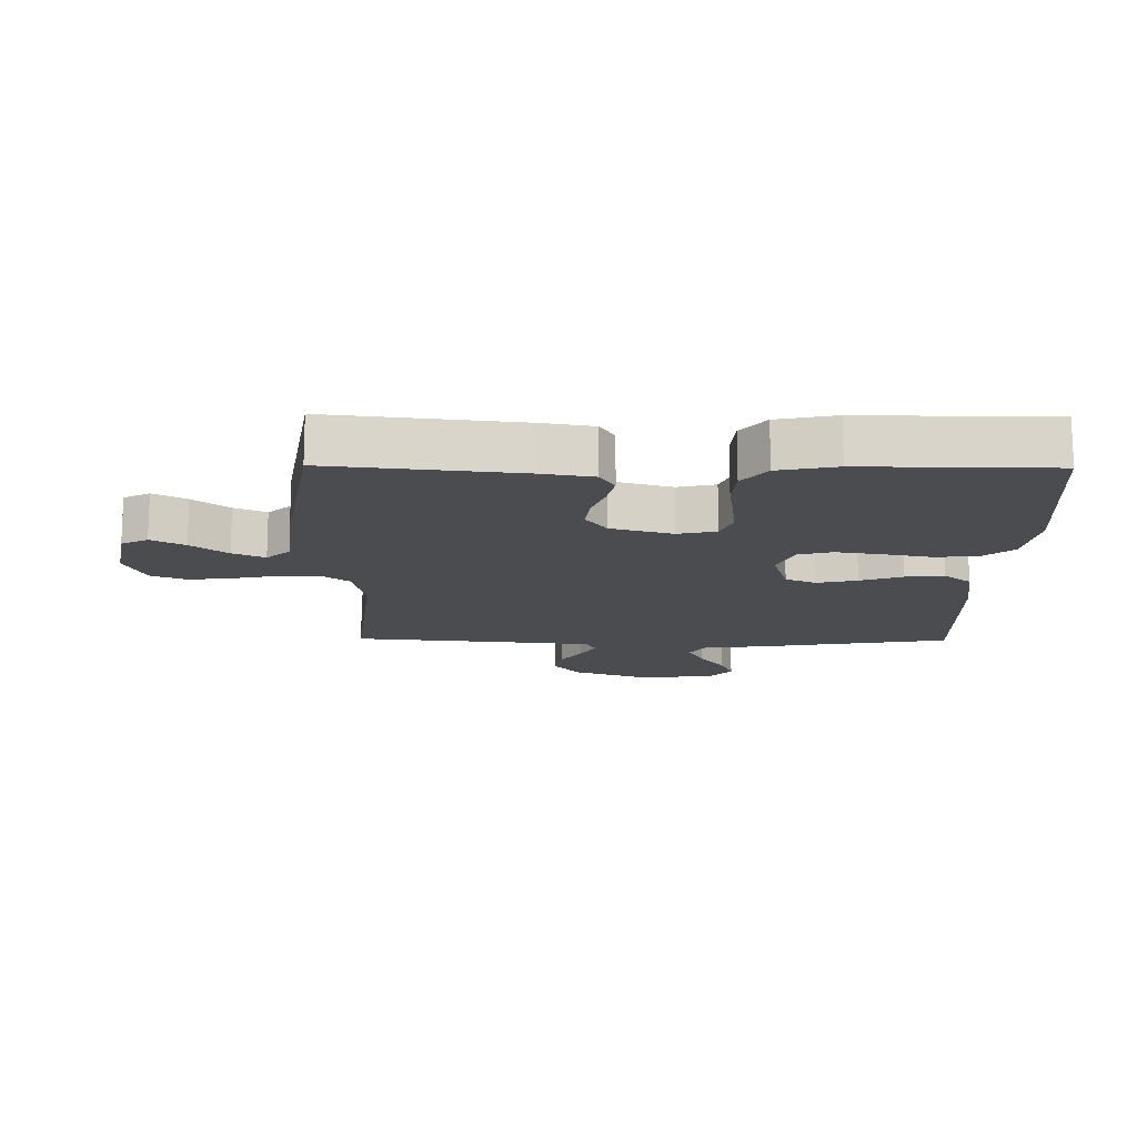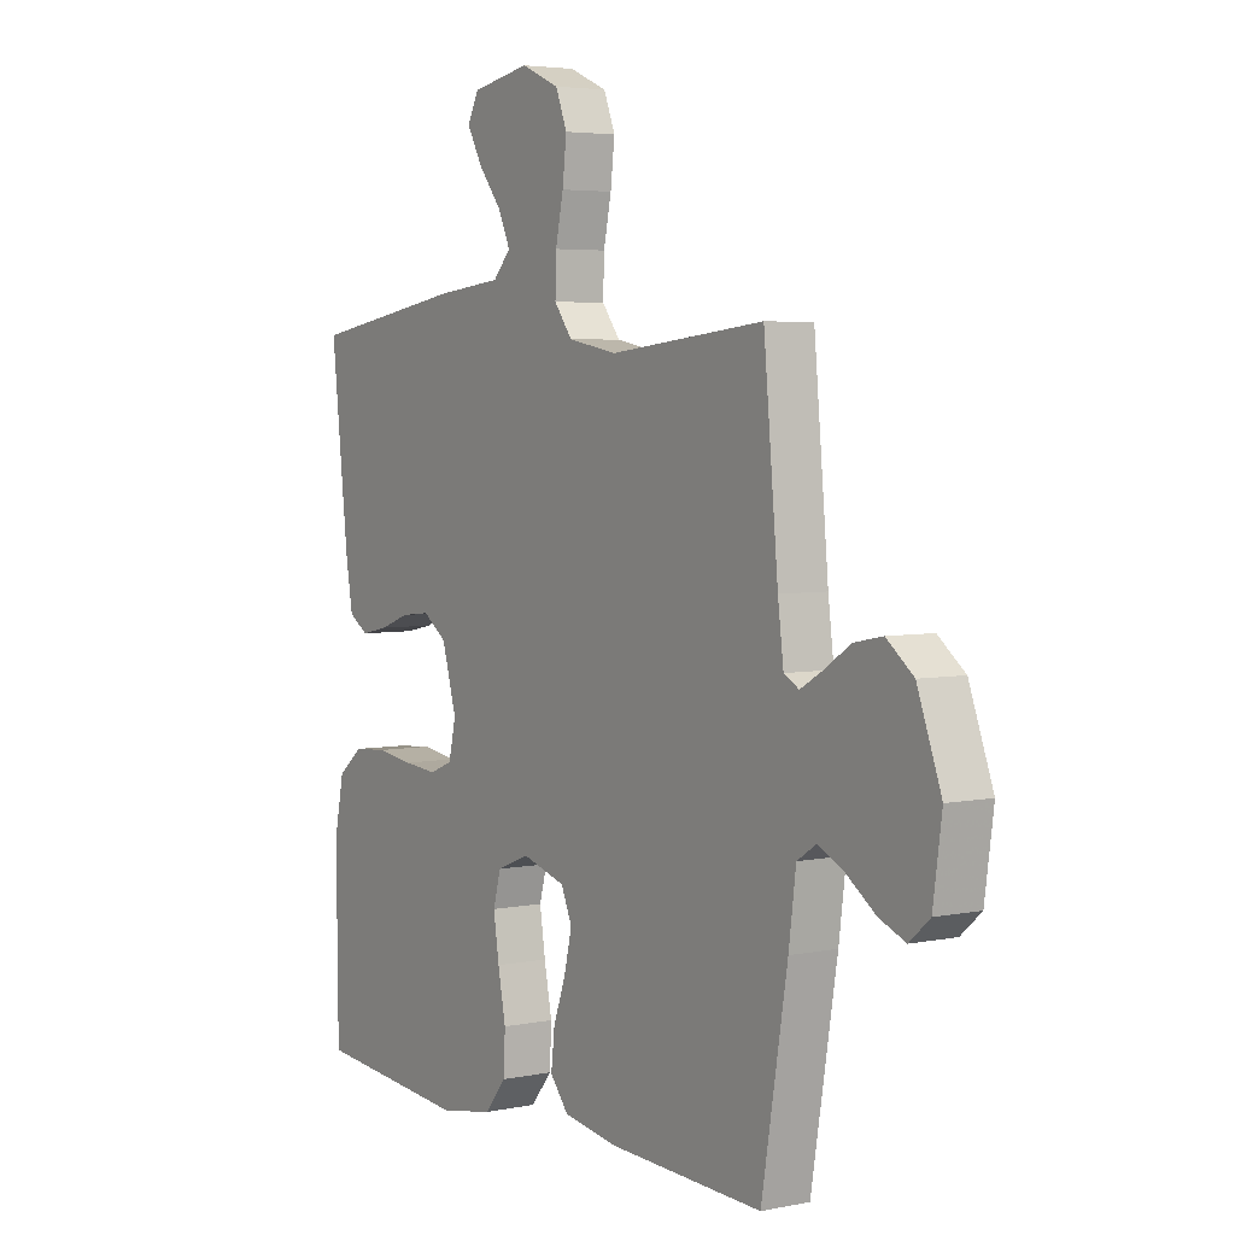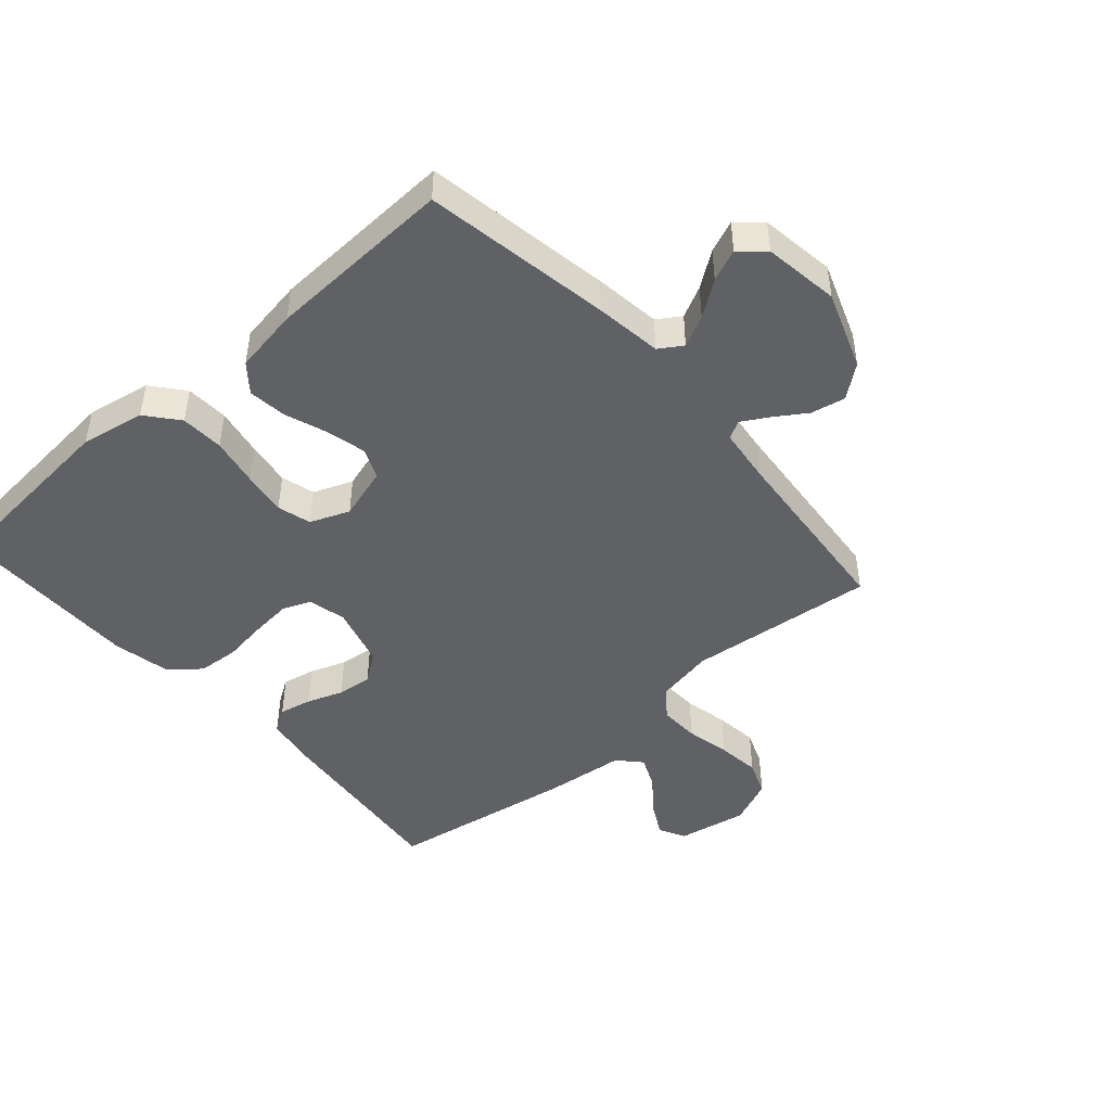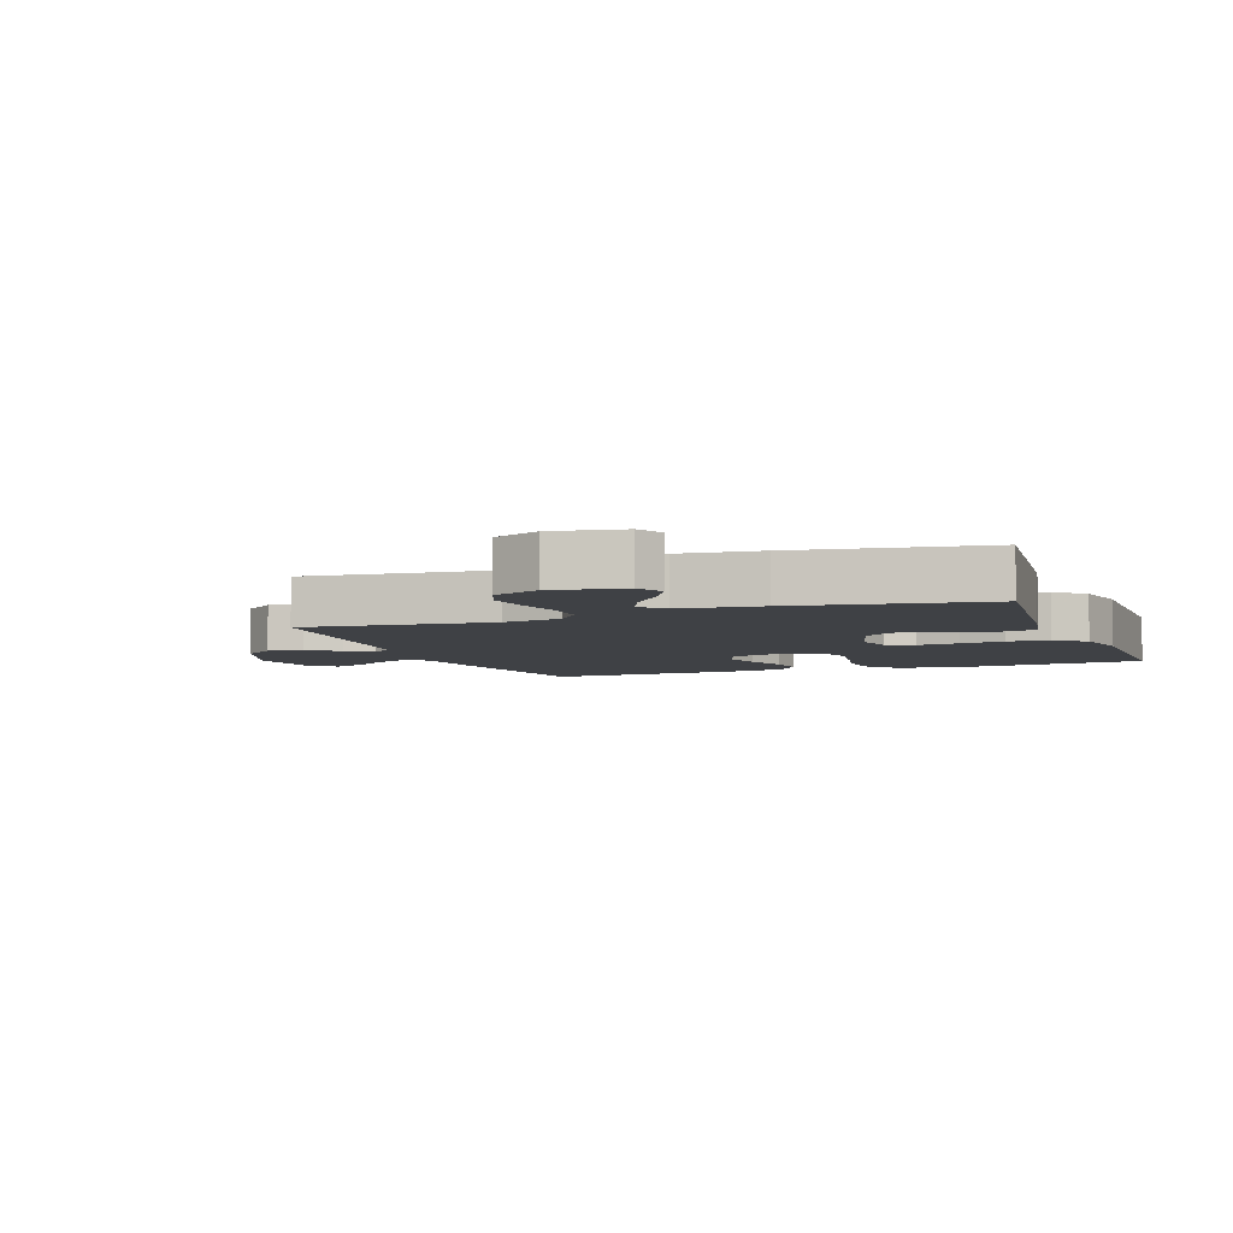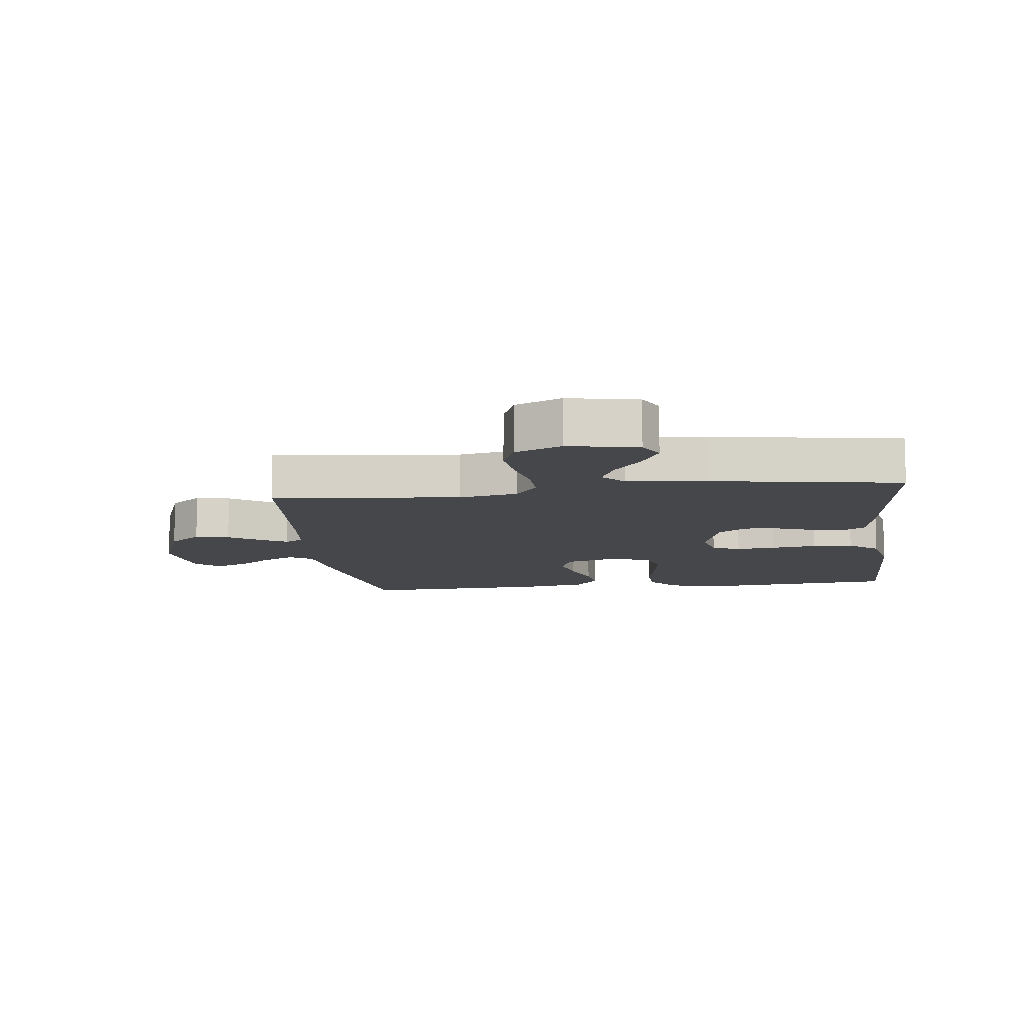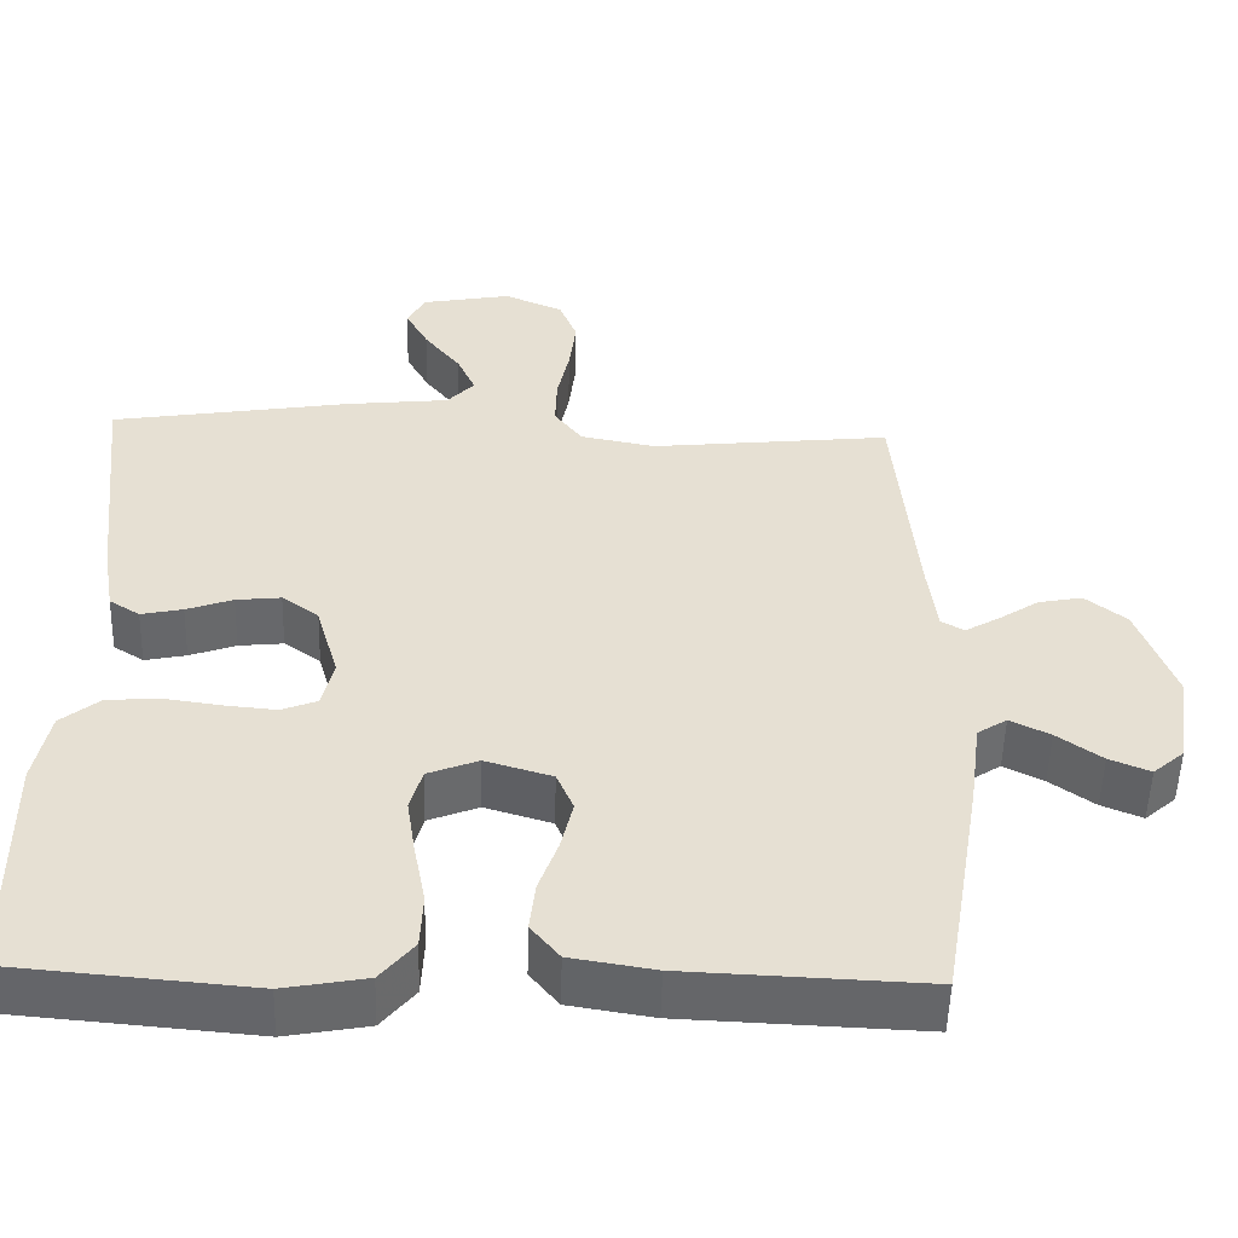
<metadata>
{"format":"obj","ext":"obj","renderer":"f3d","projection":"perspective","resolution":1024,"background":"white","views":[{"elev":-14.7,"azim":89.3,"up":"+Y"},{"elev":4.3,"azim":-123.6,"up":"+Z"},{"elev":-46.2,"azim":-138.6,"up":"+Y"},{"elev":-5.5,"azim":20.5,"up":"+Y"},{"elev":-10.7,"azim":7.0,"up":"+Y"},{"elev":-52.1,"azim":178.4,"up":"+Z"}]}
</metadata>
<code>
v -0.5 0.07 0.5
v -0.2 0.07 0.468
v -0.106 0.07 0.486
v -0.071 0.07 0.532
v -0.073 0.07 0.596
v -0.088 0.07 0.667
v -0.096 0.07 0.736
v -0.074 0.07 0.792
v 0 0.07 0.824
v 0.112 0.07 0.803
v 0.134 0.07 0.761
v 0.105 0.07 0.708
v 0.06 0.07 0.651
v 0.037 0.07 0.6
v 0.071 0.07 0.563
v 0.2 0.07 0.549
v 0.5 0.07 0.5
v 0.467 0.07 0.2
v 0.453 0.07 0.117
v 0.415 0.07 0.093
v 0.363 0.07 0.104
v 0.305 0.07 0.125
v 0.249 0.07 0.131
v 0.203 0.07 0.098
v 0.175 0.07 0
v 0.189 0.07 -0.061
v 0.234 0.07 -0.079
v 0.299 0.07 -0.073
v 0.37 0.07 -0.063
v 0.436 0.07 -0.068
v 0.484 0.07 -0.107
v 0.503 0.07 -0.2
v 0.5 0.07 -0.5
v 0.2 0.07 -0.526
v 0.097 0.07 -0.507
v 0.055 0.07 -0.456
v 0.052 0.07 -0.387
v 0.067 0.07 -0.31
v 0.078 0.07 -0.239
v 0.063 0.07 -0.185
v 0 0.07 -0.16
v -0.084 0.07 -0.185
v -0.105 0.07 -0.234
v -0.09 0.07 -0.298
v -0.066 0.07 -0.365
v -0.059 0.07 -0.427
v -0.095 0.07 -0.471
v -0.2 0.07 -0.488
v -0.5 0.07 -0.5
v -0.55 0.07 -0.2
v -0.564 0.07 -0.093
v -0.601 0.07 -0.069
v -0.651 0.07 -0.094
v -0.707 0.07 -0.134
v -0.758 0.07 -0.155
v -0.797 0.07 -0.121
v -0.814 0.07 0
v -0.768 0.07 0.125
v -0.716 0.07 0.166
v -0.661 0.07 0.155
v -0.611 0.07 0.122
v -0.568 0.07 0.097
v -0.539 0.07 0.113
v -0.528 0.07 0.2
v -0.5 0 0.5
v -0.2 0 0.468
v -0.106 0 0.486
v -0.071 0 0.532
v -0.073 0 0.596
v -0.088 0 0.667
v -0.096 0 0.736
v -0.074 0 0.792
v 0 0 0.824
v 0.112 0 0.803
v 0.134 0 0.761
v 0.105 0 0.708
v 0.06 0 0.651
v 0.037 0 0.6
v 0.071 0 0.563
v 0.2 0 0.549
v 0.5 0 0.5
v 0.467 0 0.2
v 0.453 0 0.117
v 0.415 0 0.093
v 0.363 0 0.104
v 0.305 0 0.125
v 0.249 0 0.131
v 0.203 0 0.098
v 0.175 0 0
v 0.189 0 -0.061
v 0.234 0 -0.079
v 0.299 0 -0.073
v 0.37 0 -0.063
v 0.436 0 -0.068
v 0.484 0 -0.107
v 0.503 0 -0.2
v 0.5 0 -0.5
v 0.2 0 -0.526
v 0.097 0 -0.507
v 0.055 0 -0.456
v 0.052 0 -0.387
v 0.067 0 -0.31
v 0.078 0 -0.239
v 0.063 0 -0.185
v 0 0 -0.16
v -0.084 0 -0.185
v -0.105 0 -0.234
v -0.09 0 -0.298
v -0.066 0 -0.365
v -0.059 0 -0.427
v -0.095 0 -0.471
v -0.2 0 -0.488
v -0.5 0 -0.5
v -0.55 0 -0.2
v -0.564 0 -0.093
v -0.601 0 -0.069
v -0.651 0 -0.094
v -0.707 0 -0.134
v -0.758 0 -0.155
v -0.797 0 -0.121
v -0.814 0 0
v -0.768 0 0.125
v -0.716 0 0.166
v -0.661 0 0.155
v -0.611 0 0.122
v -0.568 0 0.097
v -0.539 0 0.113
v -0.528 0 0.2
f 59 60 61
f 58 59 61
f 57 58 61
f 56 57 61
f 55 56 61
f 54 55 61
f 53 54 61
f 52 53 61 62
f 51 52 62 63
f 51 63 64
f 50 51 64
f 49 50 64
f 48 49 64
f 47 48 64
f 46 47 64
f 45 46 64
f 44 45 64
f 36 37 38
f 35 36 38
f 34 35 38
f 33 34 38
f 32 33 38
f 31 32 38
f 30 31 38
f 29 30 38
f 28 29 38
f 27 28 38 39
f 26 27 39 40
f 20 21 22
f 19 20 22
f 18 19 22
f 17 18 22
f 16 17 22
f 15 16 22
f 14 15 22 23
f 11 12 13
f 10 11 13
f 9 10 13
f 8 9 13
f 7 8 13
f 6 7 13
f 5 6 13
f 4 5 13 14
f 14 23 24
f 4 14 24
f 3 4 24
f 43 44 64 1
f 25 26 40 41
f 25 41 42
f 24 25 42
f 3 24 42
f 2 3 42
f 1 2 42 43
f 125 124 123
f 125 123 122
f 125 122 121
f 125 121 120
f 125 120 119
f 125 119 118
f 125 118 117
f 126 125 117 116
f 127 126 116 115
f 128 127 115
f 128 115 114
f 128 114 113
f 128 113 112
f 128 112 111
f 128 111 110
f 128 110 109
f 128 109 108
f 102 101 100
f 102 100 99
f 102 99 98
f 102 98 97
f 102 97 96
f 102 96 95
f 102 95 94
f 102 94 93
f 102 93 92
f 103 102 92 91
f 104 103 91 90
f 86 85 84
f 86 84 83
f 86 83 82
f 86 82 81
f 86 81 80
f 86 80 79
f 87 86 79 78
f 77 76 75
f 77 75 74
f 77 74 73
f 77 73 72
f 77 72 71
f 77 71 70
f 77 70 69
f 78 77 69 68
f 88 87 78
f 88 78 68
f 88 68 67
f 65 128 108 107
f 105 104 90 89
f 106 105 89
f 106 89 88
f 106 88 67
f 106 67 66
f 107 106 66 65
f 1 65 66 2
f 2 66 67 3
f 3 67 68 4
f 4 68 69 5
f 5 69 70 6
f 6 70 71 7
f 7 71 72 8
f 8 72 73 9
f 9 73 74 10
f 10 74 75 11
f 11 75 76 12
f 12 76 77 13
f 13 77 78 14
f 14 78 79 15
f 15 79 80 16
f 16 80 81 17
f 17 81 82 18
f 18 82 83 19
f 19 83 84 20
f 20 84 85 21
f 21 85 86 22
f 22 86 87 23
f 23 87 88 24
f 24 88 89 25
f 25 89 90 26
f 26 90 91 27
f 27 91 92 28
f 28 92 93 29
f 29 93 94 30
f 30 94 95 31
f 31 95 96 32
f 32 96 97 33
f 33 97 98 34
f 34 98 99 35
f 35 99 100 36
f 36 100 101 37
f 37 101 102 38
f 38 102 103 39
f 39 103 104 40
f 40 104 105 41
f 41 105 106 42
f 42 106 107 43
f 43 107 108 44
f 44 108 109 45
f 45 109 110 46
f 46 110 111 47
f 47 111 112 48
f 48 112 113 49
f 49 113 114 50
f 50 114 115 51
f 51 115 116 52
f 52 116 117 53
f 53 117 118 54
f 54 118 119 55
f 55 119 120 56
f 56 120 121 57
f 57 121 122 58
f 58 122 123 59
f 59 123 124 60
f 60 124 125 61
f 61 125 126 62
f 62 126 127 63
f 63 127 128 64
f 64 128 65 1

</code>
